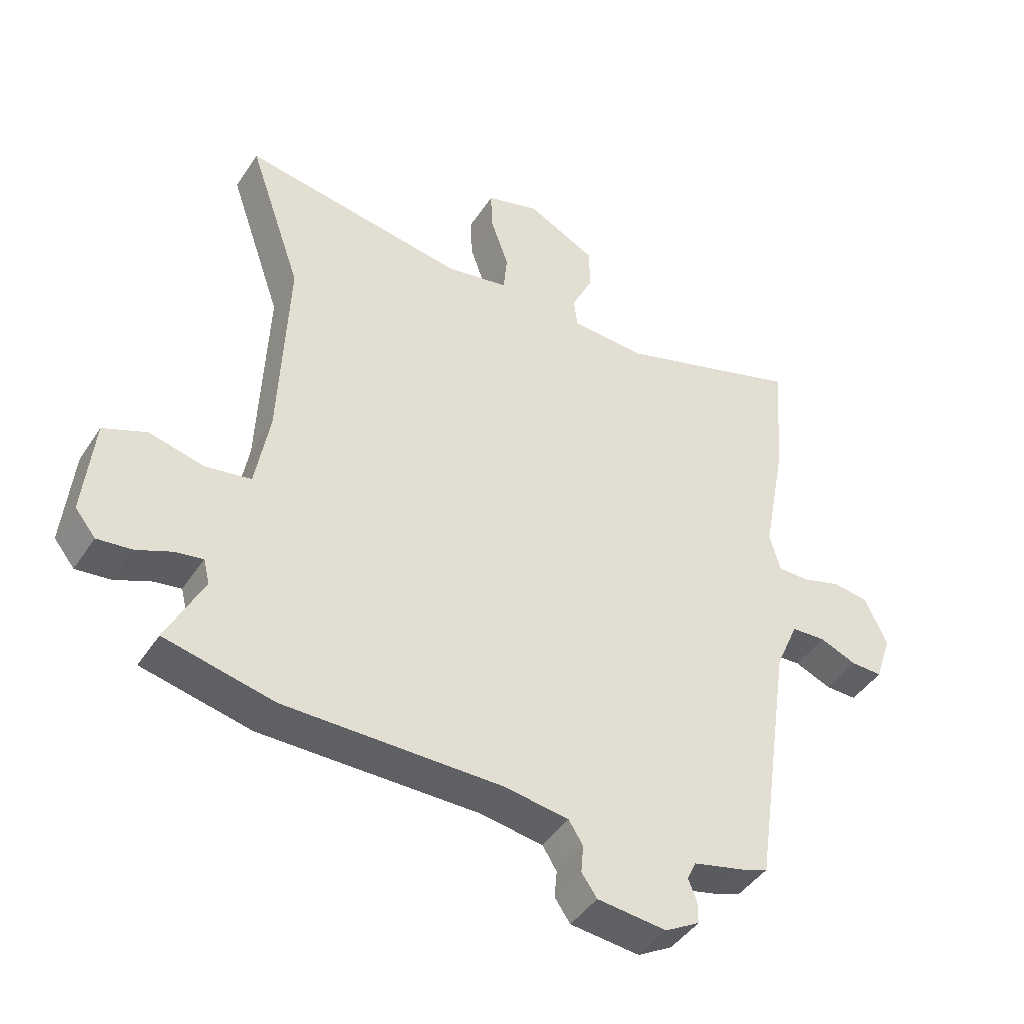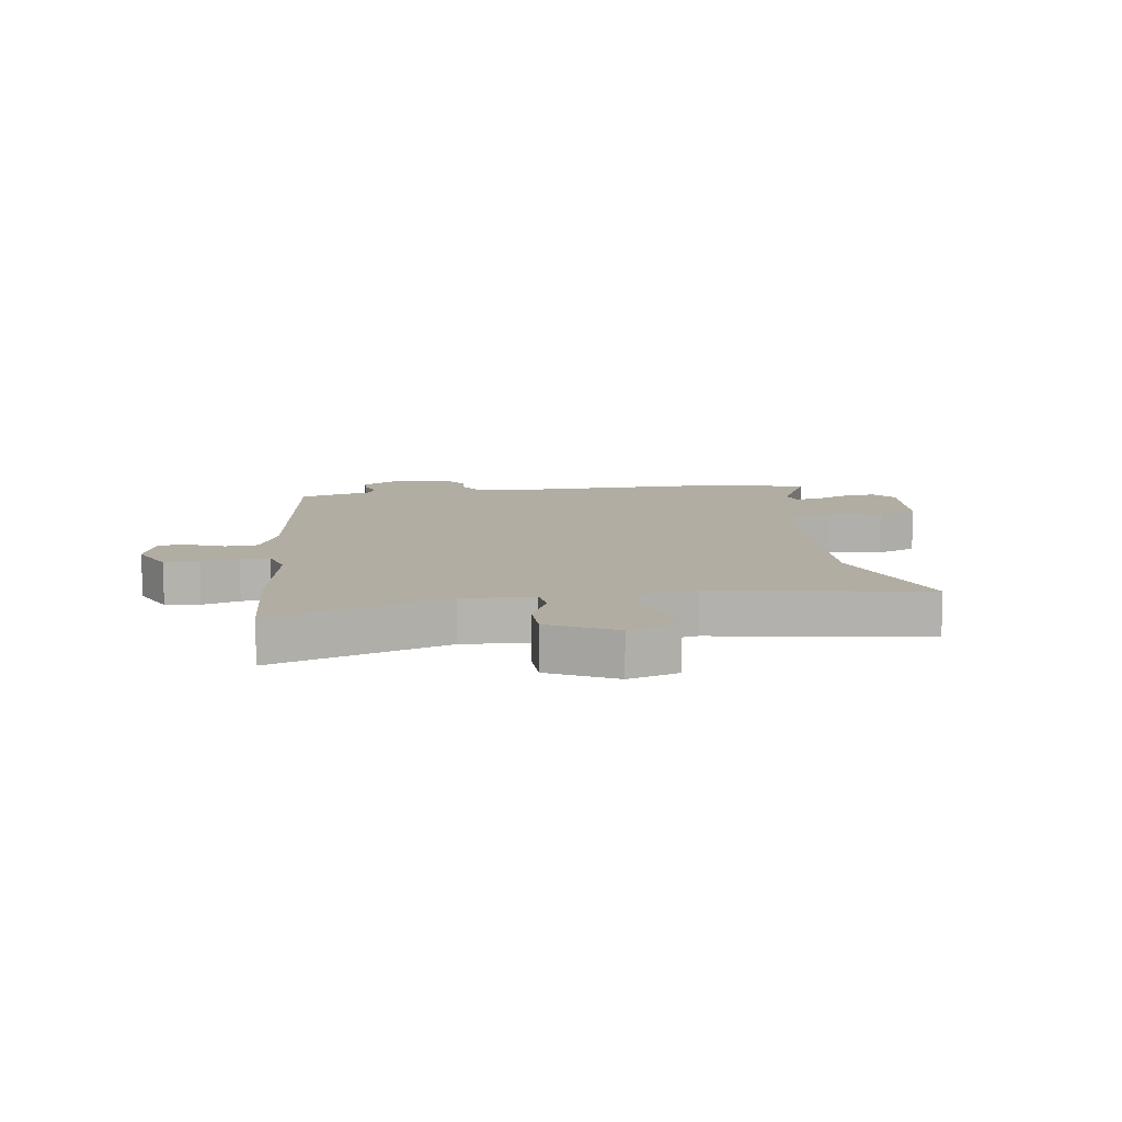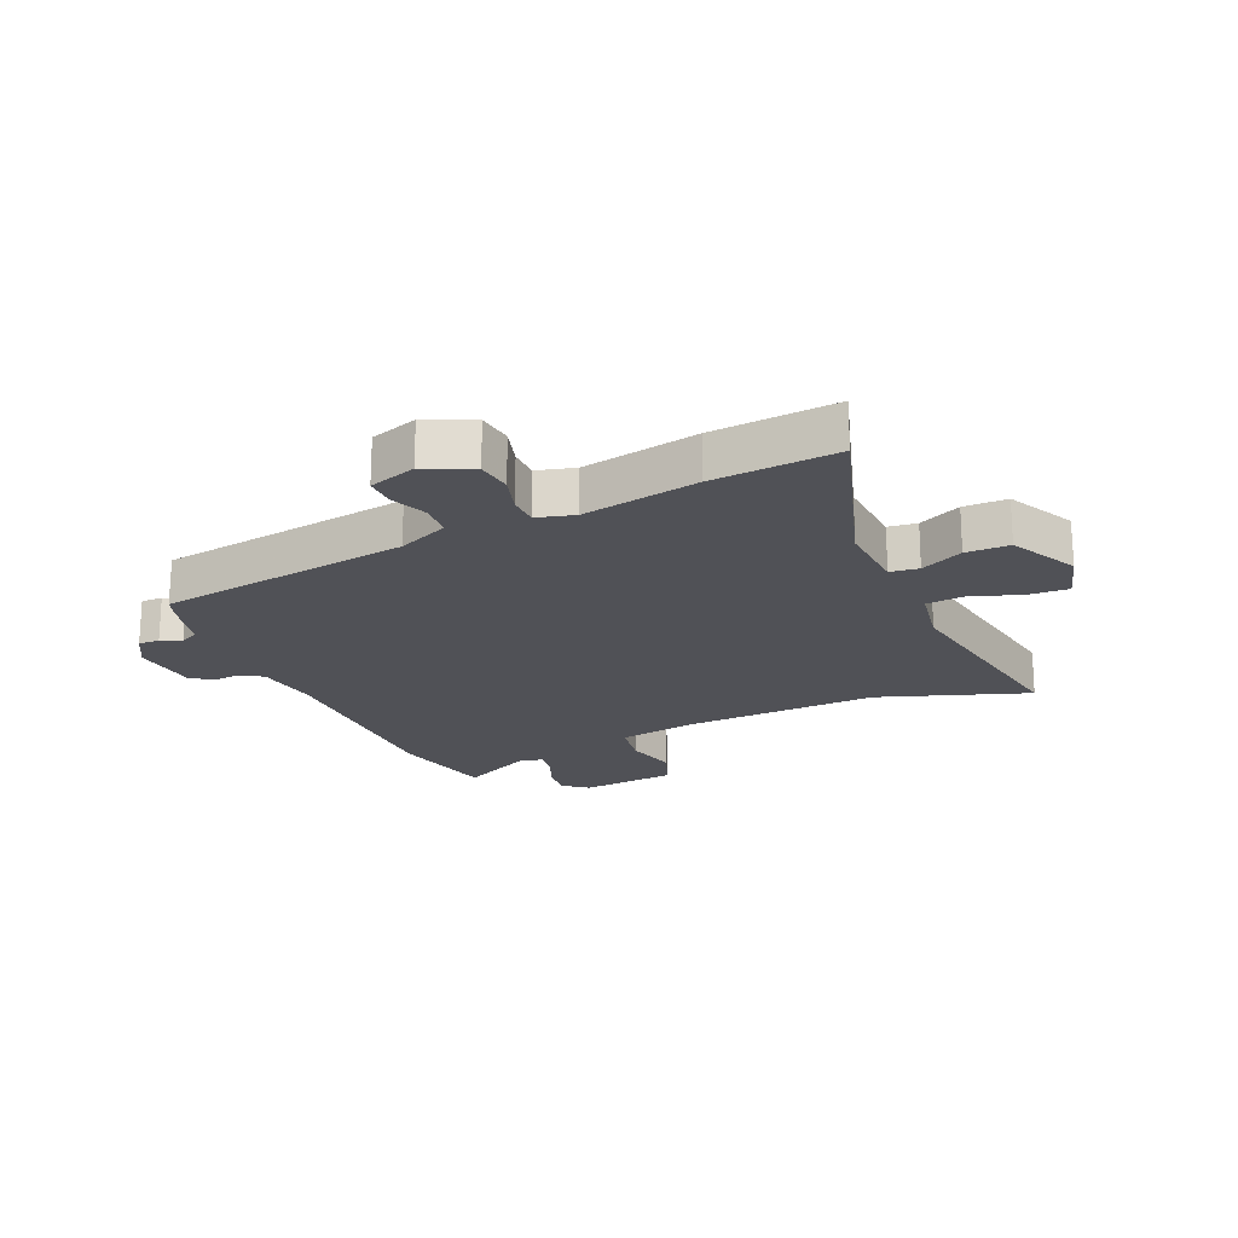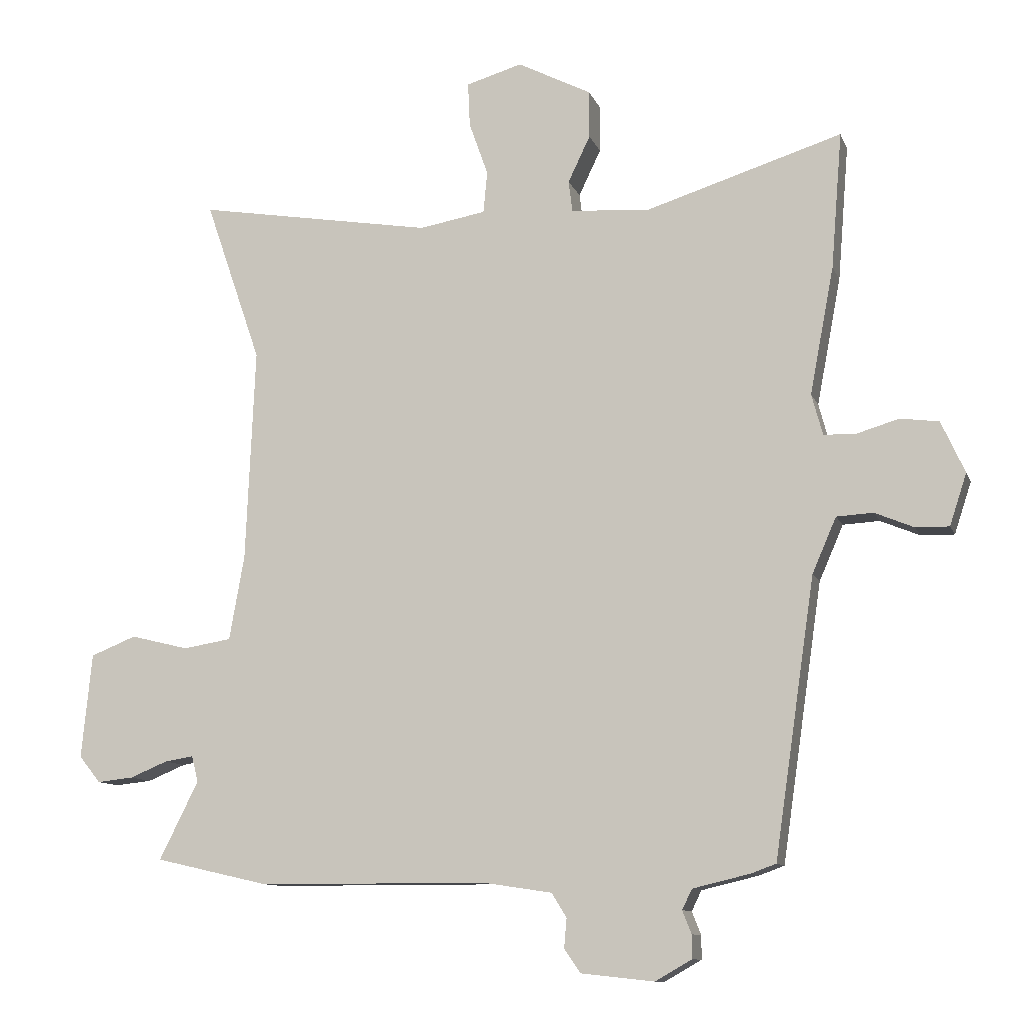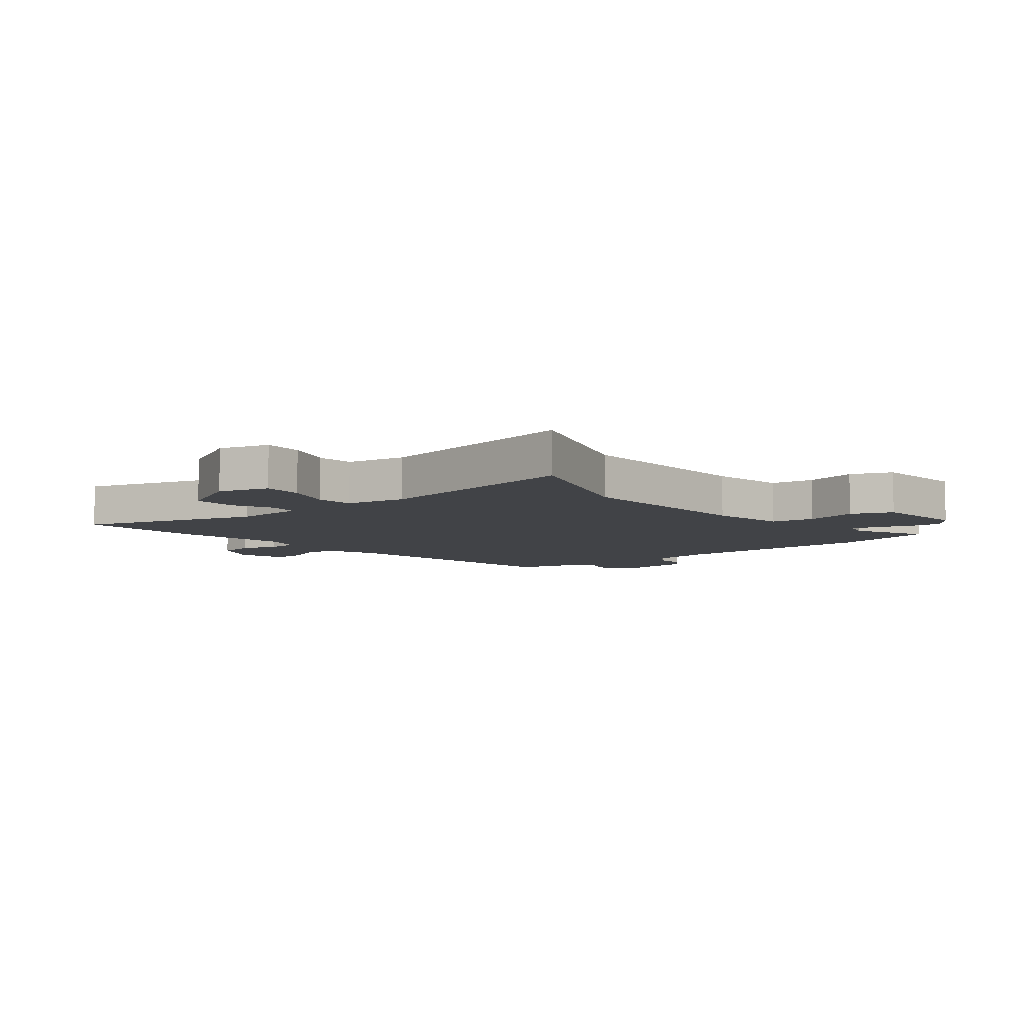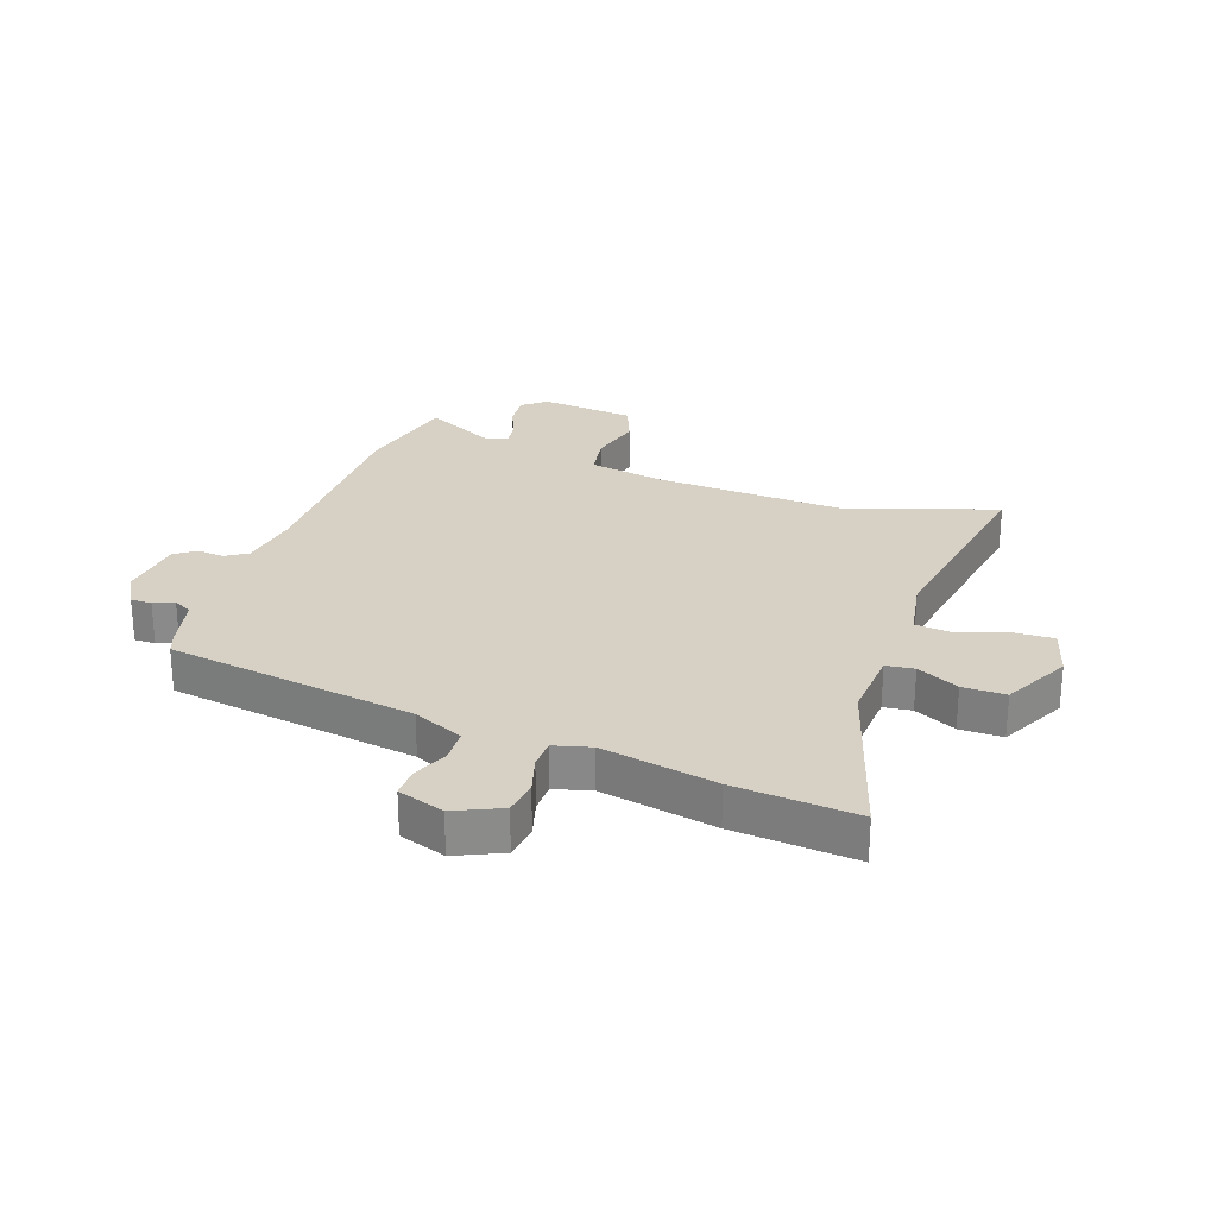
<metadata>
{"format":"obj","ext":"obj","renderer":"f3d","projection":"perspective","resolution":1024,"background":"white","views":[{"elev":-43.8,"azim":149.1,"up":"+Z"},{"elev":10.6,"azim":-9.0,"up":"+Y"},{"elev":-20.5,"azim":-66.4,"up":"+Y"},{"elev":-10.6,"azim":-164.3,"up":"+Z"},{"elev":-7.2,"azim":39.1,"up":"+Y"},{"elev":26.6,"azim":-70.6,"up":"+Y"}]}
</metadata>
<code>
v -0.388 0.07 -0.499
v -0.45 0.07 -0.075
v -0.487 0.07 0.01
v -0.543 0.07 0.013
v -0.603 0.07 -0.012
v -0.654 0.07 -0.013
v -0.68 0.07 0.066
v -0.644 0.07 0.145
v -0.585 0.07 0.153
v -0.521 0.07 0.134
v -0.471 0.07 0.135
v -0.454 0.07 0.198
v -0.491 0.07 0.393
v -0.508 0.07 0.602
v -0.208 0.07 0.508
v -0.086 0.07 0.516
v -0.08 0.07 0.564
v -0.114 0.07 0.635
v -0.114 0.07 0.708
v -0.001 0.07 0.766
v 0.085 0.07 0.741
v 0.082 0.07 0.673
v 0.053 0.07 0.591
v 0.059 0.07 0.527
v 0.161 0.07 0.509
v 0.524 0.07 0.57
v 0.438 0.07 0.32
v 0.452 0.07 -0.008
v 0.475 0.07 -0.138
v 0.549 0.07 -0.15
v 0.638 0.07 -0.128
v 0.708 0.07 -0.156
v 0.724 0.07 -0.317
v 0.691 0.07 -0.358
v 0.635 0.07 -0.352
v 0.577 0.07 -0.328
v 0.533 0.07 -0.321
v 0.523 0.07 -0.361
v 0.583 0.07 -0.481
v 0.407 0.07 -0.521
v 0.056 0.07 -0.522
v -0.049 0.07 -0.538
v -0.072 0.07 -0.575
v -0.068 0.07 -0.62
v -0.093 0.07 -0.656
v -0.205 0.07 -0.668
v -0.261 0.07 -0.636
v -0.261 0.07 -0.6
v -0.247 0.07 -0.565
v -0.262 0.07 -0.534
v -0.35 0.07 -0.513
v -0.388 0 -0.499
v -0.45 0 -0.075
v -0.487 0 0.01
v -0.543 0 0.013
v -0.603 0 -0.012
v -0.654 0 -0.013
v -0.68 0 0.066
v -0.644 0 0.145
v -0.585 0 0.153
v -0.521 0 0.134
v -0.471 0 0.135
v -0.454 0 0.198
v -0.491 0 0.393
v -0.508 0 0.602
v -0.208 0 0.508
v -0.086 0 0.516
v -0.08 0 0.564
v -0.114 0 0.635
v -0.114 0 0.708
v -0.001 0 0.766
v 0.085 0 0.741
v 0.082 0 0.673
v 0.053 0 0.591
v 0.059 0 0.527
v 0.161 0 0.509
v 0.524 0 0.57
v 0.438 0 0.32
v 0.452 0 -0.008
v 0.475 0 -0.138
v 0.549 0 -0.15
v 0.638 0 -0.128
v 0.708 0 -0.156
v 0.724 0 -0.317
v 0.691 0 -0.358
v 0.635 0 -0.352
v 0.577 0 -0.328
v 0.533 0 -0.321
v 0.523 0 -0.361
v 0.583 0 -0.481
v 0.407 0 -0.521
v 0.056 0 -0.522
v -0.049 0 -0.538
v -0.072 0 -0.575
v -0.068 0 -0.62
v -0.093 0 -0.656
v -0.205 0 -0.668
v -0.261 0 -0.636
v -0.261 0 -0.6
v -0.247 0 -0.565
v -0.262 0 -0.534
v -0.35 0 -0.513
f 50 51 1 2
f 49 50 2
f 46 47 48 49
f 44 45 46 49
f 43 44 49 2
f 42 43 2 3
f 41 42 3
f 38 39 40 41
f 37 38 41 3
f 36 37 3
f 33 34 35 36
f 33 36 3
f 30 31 32 33
f 29 30 33 3
f 28 29 3
f 27 28 3 4
f 25 26 27 4
f 24 25 4 5
f 23 24 5
f 17 18 19 20
f 16 17 20 21
f 12 13 14 15
f 11 12 15 16
f 7 8 9 10
f 7 10 11
f 6 7 11
f 5 6 11
f 23 5 11 16
f 16 21 22 23
f 53 52 102 101
f 53 101 100
f 100 99 98 97
f 100 97 96 95
f 53 100 95 94
f 54 53 94 93
f 54 93 92
f 92 91 90 89
f 54 92 89 88
f 54 88 87
f 87 86 85 84
f 54 87 84
f 84 83 82 81
f 54 84 81 80
f 54 80 79
f 55 54 79 78
f 55 78 77 76
f 56 55 76 75
f 56 75 74
f 71 70 69 68
f 72 71 68 67
f 66 65 64 63
f 67 66 63 62
f 61 60 59 58
f 62 61 58
f 62 58 57
f 62 57 56
f 67 62 56 74
f 74 73 72 67
f 1 52 53 2
f 2 53 54 3
f 3 54 55 4
f 4 55 56 5
f 5 56 57 6
f 6 57 58 7
f 7 58 59 8
f 8 59 60 9
f 9 60 61 10
f 10 61 62 11
f 11 62 63 12
f 12 63 64 13
f 13 64 65 14
f 14 65 66 15
f 15 66 67 16
f 16 67 68 17
f 17 68 69 18
f 18 69 70 19
f 19 70 71 20
f 20 71 72 21
f 21 72 73 22
f 22 73 74 23
f 23 74 75 24
f 24 75 76 25
f 25 76 77 26
f 26 77 78 27
f 27 78 79 28
f 28 79 80 29
f 29 80 81 30
f 30 81 82 31
f 31 82 83 32
f 32 83 84 33
f 33 84 85 34
f 34 85 86 35
f 35 86 87 36
f 36 87 88 37
f 37 88 89 38
f 38 89 90 39
f 39 90 91 40
f 40 91 92 41
f 41 92 93 42
f 42 93 94 43
f 43 94 95 44
f 44 95 96 45
f 45 96 97 46
f 46 97 98 47
f 47 98 99 48
f 48 99 100 49
f 49 100 101 50
f 50 101 102 51
f 51 102 52 1

</code>
